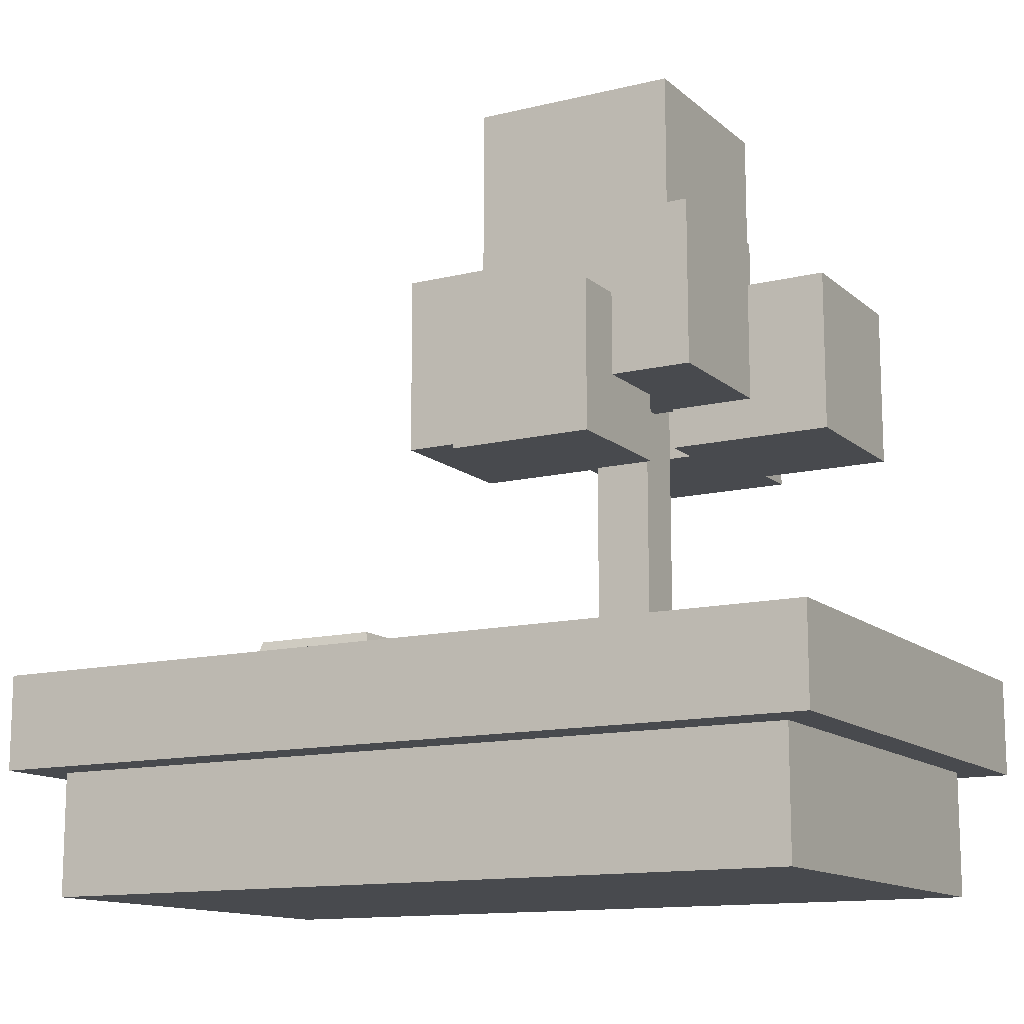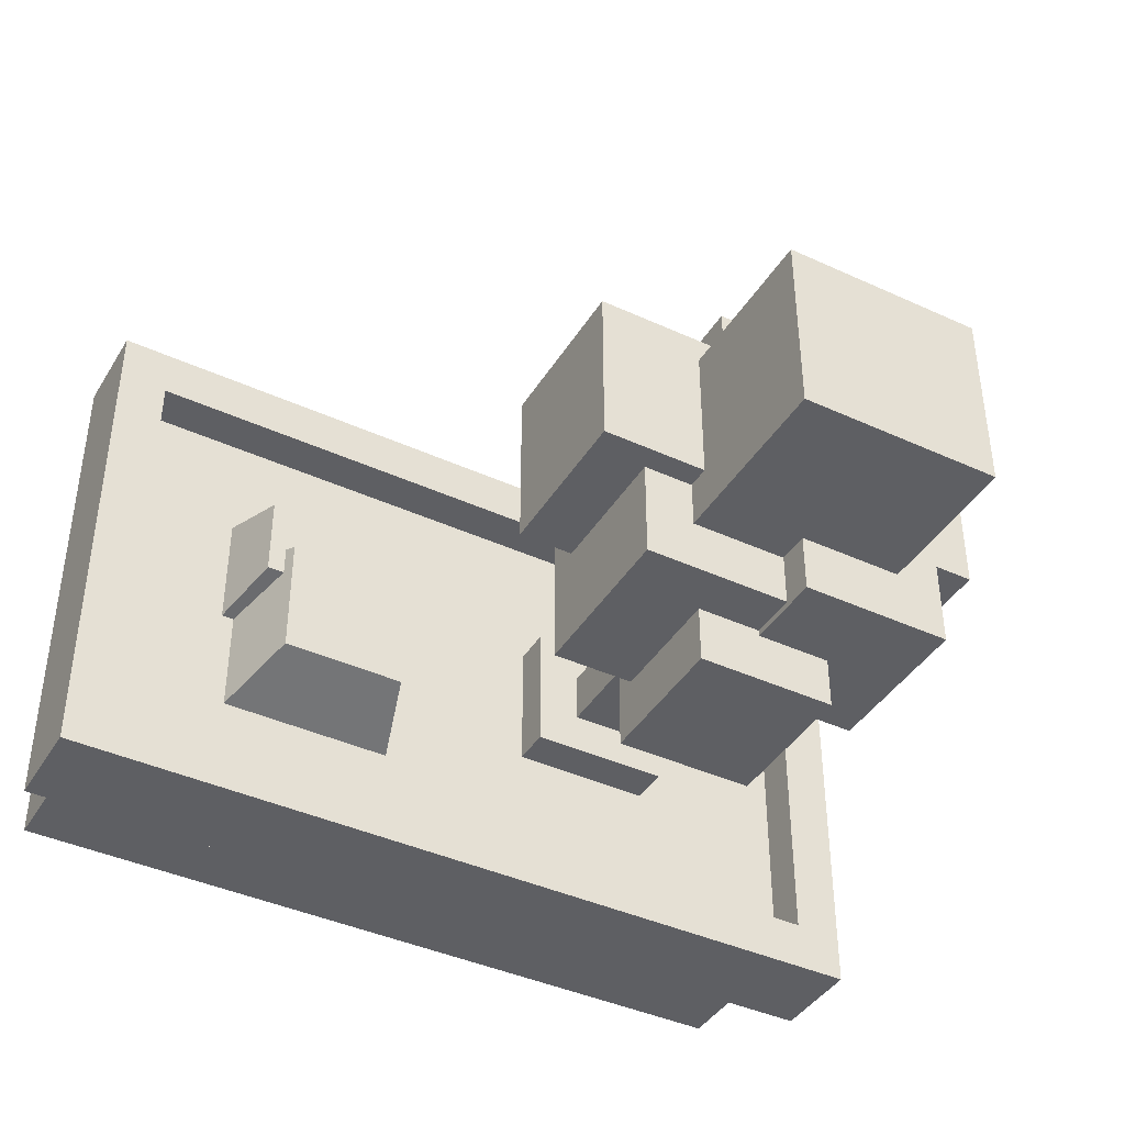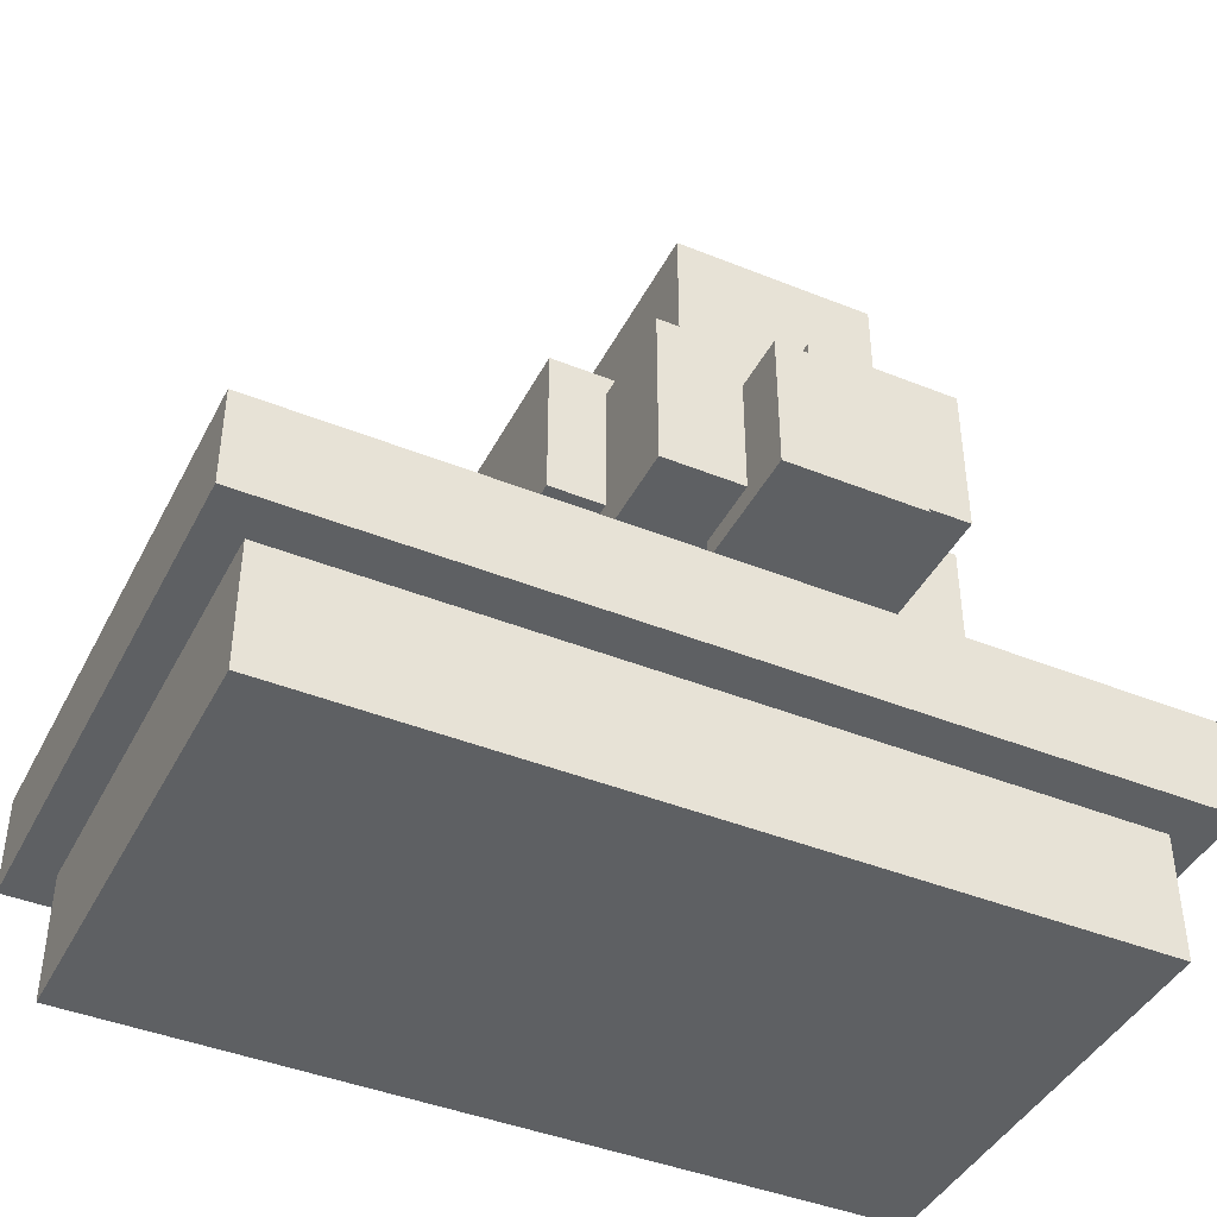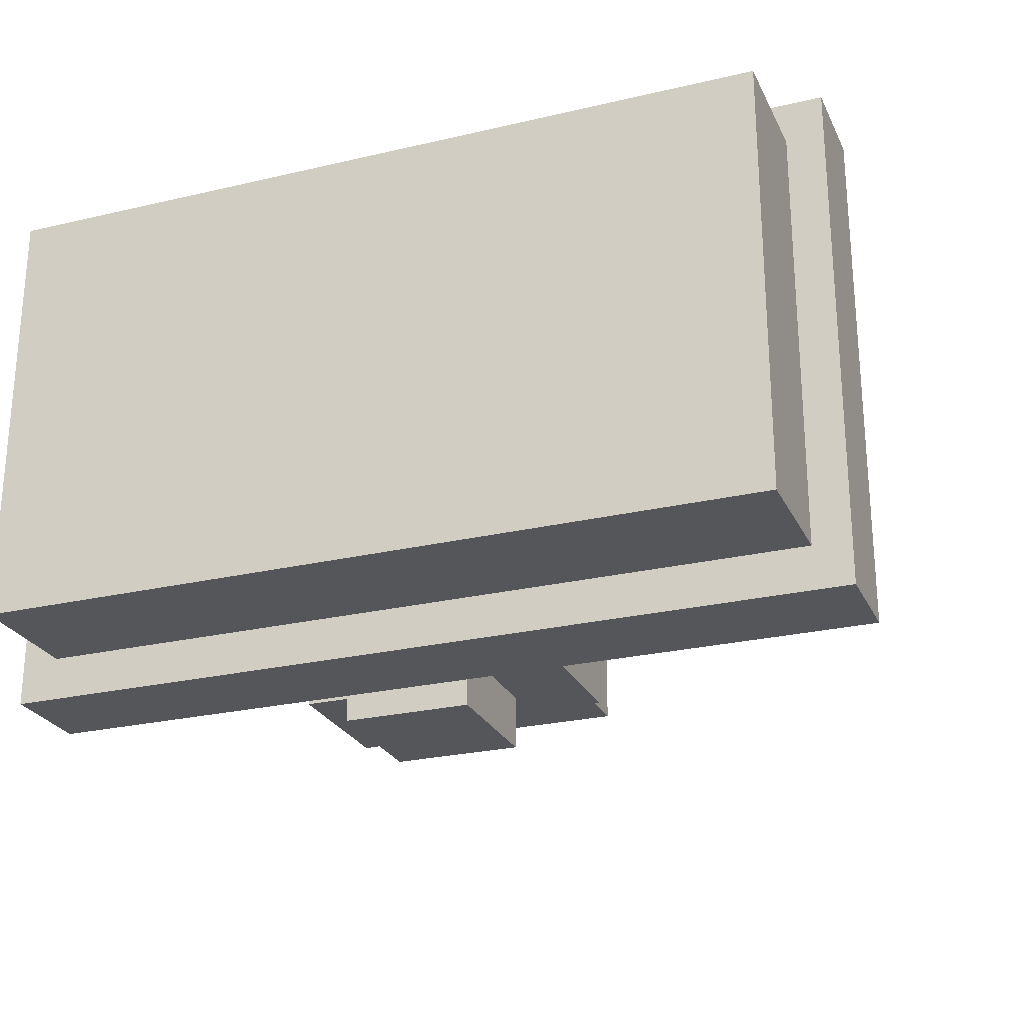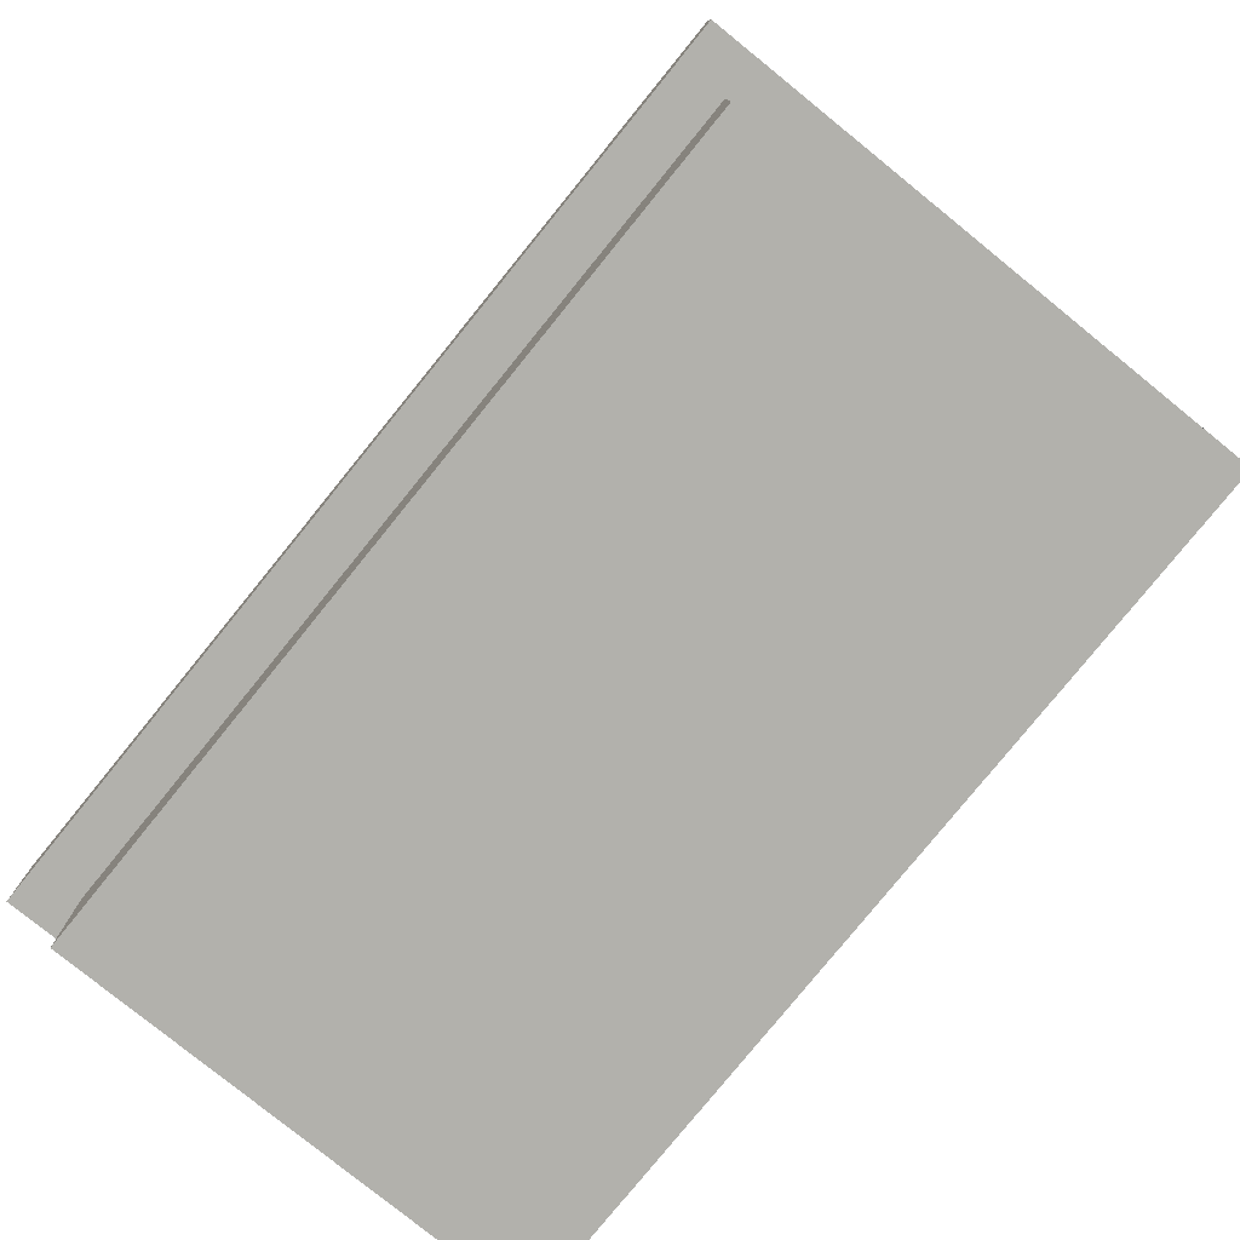
<metadata>
{"format":"obj","ext":"obj","renderer":"f3d","projection":"perspective","resolution":1024,"background":"white","views":[{"elev":-13.0,"azim":-150.8,"up":"+Y"},{"elev":-41.2,"azim":150.9,"up":"+Z"},{"elev":-42.6,"azim":154.3,"up":"+Y"},{"elev":-25.3,"azim":20.8,"up":"+Z"},{"elev":-78.9,"azim":51.0,"up":"+Y"}]}
</metadata>
<code>
v -0.4683 0.1351 -0.2859
v -0.4683 0.2396 -0.2859
v -0.4683 0.2396 0.2859
v -0.4683 0.1351 0.2859
v -0.4145 0.1917 -0.2301
v 0.4145 0.1917 -0.2301
v 0.4145 0.1917 0.2301
v -0.4145 0.1917 0.2301
v 0.4683 0.2396 -0.2859
v 0.4683 0.1351 -0.2859
v 0.4683 0.1351 0.2859
v 0.4683 0.2396 0.2859
v 0.4271 -7.153e-08 -0.2382
v -0.4271 -7.153e-08 -0.2382
v -0.4271 -7.153e-08 0.2382
v 0.4271 -7.153e-08 0.2382
v -0.4683 0.1351 0.2859
v -0.4683 0.2396 0.2859
v 0.4683 0.2396 0.2859
v 0.4683 0.1351 0.2859
v 0.4683 0.1351 -0.2859
v 0.4683 0.2396 -0.2859
v -0.4683 0.2396 -0.2859
v -0.4683 0.1351 -0.2859
v -0.4683 0.2396 -0.2859
v -0.4145 0.2396 -0.2301
v -0.4145 0.2396 0.2301
v -0.4683 0.2396 0.2859
v 0.4145 0.2396 0.2301
v 0.4683 0.2396 0.2859
v 0.4145 0.2396 -0.2301
v 0.4683 0.2396 -0.2859
v -0.4145 0.2396 -0.2301
v -0.4145 0.1917 -0.2301
v -0.4145 0.1917 0.2301
v -0.4145 0.2396 0.2301
v -0.4145 0.2396 0.2301
v -0.4145 0.1917 0.2301
v 0.4145 0.1917 0.2301
v 0.4145 0.2396 0.2301
v 0.4145 0.2396 0.2301
v 0.4145 0.1917 0.2301
v 0.4145 0.1917 -0.2301
v 0.4145 0.2396 -0.2301
v 0.4145 0.2396 -0.2301
v 0.4145 0.1917 -0.2301
v -0.4145 0.1917 -0.2301
v -0.4145 0.2396 -0.2301
v 0.4683 0.1351 -0.2859
v 0.4271 0.1351 -0.2382
v 0.4271 0.1351 0.2382
v 0.4683 0.1351 0.2859
v -0.4271 0.1351 0.2382
v -0.4683 0.1351 0.2859
v -0.4271 0.1351 -0.2382
v -0.4683 0.1351 -0.2859
v 0.4271 0.1351 -0.2382
v 0.4271 -7.153e-08 -0.2382
v 0.4271 -7.153e-08 0.2382
v 0.4271 0.1351 0.2382
v 0.4271 0.1351 0.2382
v 0.4271 -7.153e-08 0.2382
v -0.4271 -7.153e-08 0.2382
v -0.4271 0.1351 0.2382
v -0.4271 0.1351 0.2382
v -0.4271 -7.153e-08 0.2382
v -0.4271 -7.153e-08 -0.2382
v -0.4271 0.1351 -0.2382
v -0.4271 0.1351 -0.2382
v -0.4271 -7.153e-08 -0.2382
v 0.4271 -7.153e-08 -0.2382
v 0.4271 0.1351 -0.2382
v 0.09007 0.1867 -0.1427
v 0.1198 0.2851 -0.1129
v 0.1198 0.2851 0.02424
v 0.09007 0.1867 0.05402
v 0.1198 0.2851 -0.1129
v 0.257 0.2851 -0.1129
v 0.257 0.2851 0.02424
v 0.1198 0.2851 0.02424
v 0.257 0.2851 -0.1129
v 0.2868 0.1867 -0.1427
v 0.2868 0.1867 0.05402
v 0.257 0.2851 0.02424
v 0.09007 0.1867 0.05402
v 0.1198 0.2851 0.02424
v 0.257 0.2851 0.02424
v 0.2868 0.1867 0.05402
v 0.2868 0.1867 -0.1427
v 0.257 0.2851 -0.1129
v 0.1198 0.2851 -0.1129
v 0.09007 0.1867 -0.1427
v 0.1679 0.1867 -0.02447
v 0.188 0.2707 -0.004448
v 0.188 0.2707 0.08776
v 0.1679 0.1867 0.1078
v 0.188 0.2707 -0.004448
v 0.2802 0.2707 -0.004448
v 0.2802 0.2707 0.08776
v 0.188 0.2707 0.08776
v 0.2802 0.2707 -0.004448
v 0.3002 0.1867 -0.02447
v 0.3002 0.1867 0.1078
v 0.2802 0.2707 0.08776
v 0.1679 0.1867 0.1078
v 0.188 0.2707 0.08776
v 0.2802 0.2707 0.08776
v 0.3002 0.1867 0.1078
v 0.3002 0.1867 -0.02447
v 0.2802 0.2707 -0.004448
v 0.188 0.2707 -0.004448
v 0.1679 0.1867 -0.02447
v -0.1872 0.2362 -0.03555
v -0.1872 0.5931 -0.03555
v -0.1872 0.5931 0.02143
v -0.1872 0.2362 0.02143
v -0.127 0.5931 -0.03555
v -0.127 0.2362 -0.03555
v -0.127 0.2362 0.02143
v -0.127 0.5931 0.02143
v -0.1872 0.2362 0.02143
v -0.1872 0.5931 0.02143
v -0.127 0.5931 0.02143
v -0.127 0.2362 0.02143
v -0.127 0.2362 -0.03555
v -0.127 0.5931 -0.03555
v -0.1872 0.5931 -0.03555
v -0.1872 0.2362 -0.03555
v -0.2123 0.642 0.1458
v -0.3893 0.642 0.1458
v -0.3893 0.642 -0.02176
v -0.2123 0.642 -0.02176
v -0.3893 0.4721 -0.02176
v -0.3893 0.4721 0.1458
v -0.2123 0.4721 0.1458
v -0.2123 0.4721 -0.02176
v -0.2123 0.4721 0.1458
v -0.2123 0.642 0.1458
v -0.2123 0.642 -0.02176
v -0.2123 0.4721 -0.02176
v -0.2123 0.4721 -0.02176
v -0.2123 0.642 -0.02176
v -0.3893 0.642 -0.02176
v -0.3893 0.4721 -0.02176
v -0.3893 0.4721 -0.02176
v -0.3893 0.642 -0.02176
v -0.3893 0.642 0.1458
v -0.3893 0.4721 0.1458
v -0.3893 0.4721 0.1458
v -0.3893 0.642 0.1458
v -0.2123 0.642 0.1458
v -0.2123 0.4721 0.1458
v -0.3032 0.6907 -0.1757
v -0.1331 0.6907 -0.1757
v -0.1331 0.6907 -0.0146
v -0.3032 0.6907 -0.0146
v -0.1331 0.5151 -0.0146
v -0.1331 0.5151 -0.1757
v -0.3032 0.5151 -0.1757
v -0.3032 0.5151 -0.0146
v -0.3032 0.5151 -0.1757
v -0.3032 0.6907 -0.1757
v -0.3032 0.6907 -0.0146
v -0.3032 0.5151 -0.0146
v -0.3032 0.5151 -0.0146
v -0.3032 0.6907 -0.0146
v -0.1331 0.6907 -0.0146
v -0.1331 0.5151 -0.0146
v -0.1331 0.5151 -0.0146
v -0.1331 0.6907 -0.0146
v -0.1331 0.6907 -0.1757
v -0.1331 0.5151 -0.1757
v -0.1331 0.5151 -0.1757
v -0.1331 0.6907 -0.1757
v -0.3032 0.6907 -0.1757
v -0.3032 0.5151 -0.1757
v -0.07983 0.6806 -0.05695
v 0.09204 0.6806 -0.05695
v 0.09204 0.6806 0.1329
v -0.07983 0.6806 0.1329
v 0.09204 0.5032 0.1329
v 0.09204 0.5032 -0.05695
v -0.07983 0.5032 -0.05695
v -0.07983 0.5032 0.1329
v -0.07983 0.5032 -0.05695
v -0.07983 0.6806 -0.05695
v -0.07983 0.6806 0.1329
v -0.07983 0.5032 0.1329
v -0.07983 0.5032 0.1329
v -0.07983 0.6806 0.1329
v 0.09204 0.6806 0.1329
v 0.09204 0.5032 0.1329
v 0.09204 0.5032 0.1329
v 0.09204 0.6806 0.1329
v 0.09204 0.6806 -0.05695
v 0.09204 0.5032 -0.05695
v 0.09204 0.5032 -0.05695
v 0.09204 0.6806 -0.05695
v -0.07983 0.6806 -0.05695
v -0.07983 0.5032 -0.05695
v -0.1524 0.6555 -0.1688
v 0.03031 0.6555 -0.1688
v 0.03031 0.6555 0.004139
v -0.1524 0.6555 0.004139
v 0.03031 0.4669 0.004139
v 0.03031 0.4669 -0.1688
v -0.1524 0.4669 -0.1688
v -0.1524 0.4669 0.004139
v -0.1524 0.4669 -0.1688
v -0.1524 0.6555 -0.1688
v -0.1524 0.6555 0.004139
v -0.1524 0.4669 0.004139
v -0.1524 0.4669 0.004139
v -0.1524 0.6555 0.004139
v 0.03031 0.6555 0.004139
v 0.03031 0.4669 0.004139
v 0.03031 0.4669 0.004139
v 0.03031 0.6555 0.004139
v 0.03031 0.6555 -0.1688
v 0.03031 0.4669 -0.1688
v 0.03031 0.4669 -0.1688
v 0.03031 0.6555 -0.1688
v -0.1524 0.6555 -0.1688
v -0.1524 0.4669 -0.1688
v -0.2501 0.8587 -0.11
v -0.02531 0.8587 -0.11
v -0.02531 0.8587 0.1028
v -0.2501 0.8587 0.1028
v -0.02531 0.6266 0.1028
v -0.02531 0.6266 -0.11
v -0.2501 0.6266 -0.11
v -0.2501 0.6266 0.1028
v -0.2501 0.6266 -0.11
v -0.2501 0.8587 -0.11
v -0.2501 0.8587 0.1028
v -0.2501 0.6266 0.1028
v -0.2501 0.6266 0.1028
v -0.2501 0.8587 0.1028
v -0.02531 0.8587 0.1028
v -0.02531 0.6266 0.1028
v -0.02531 0.6266 0.1028
v -0.02531 0.8587 0.1028
v -0.02531 0.8587 -0.11
v -0.02531 0.6266 -0.11
v -0.02531 0.6266 -0.11
v -0.02531 0.8587 -0.11
v -0.2501 0.8587 -0.11
v -0.2501 0.6266 -0.11
v -0.07401 0.6569 0.04667
v -0.07401 0.6569 0.2185
v -0.2367 0.6569 0.2185
v -0.2367 0.6569 0.04667
v -0.2367 0.4795 0.2185
v -0.07401 0.4795 0.2185
v -0.07401 0.4795 0.04667
v -0.2367 0.4795 0.04667
v -0.07401 0.4795 0.04667
v -0.07401 0.6569 0.04667
v -0.2367 0.6569 0.04667
v -0.2367 0.4795 0.04667
v -0.2367 0.4795 0.04667
v -0.2367 0.6569 0.04667
v -0.2367 0.6569 0.2185
v -0.2367 0.4795 0.2185
v -0.2367 0.4795 0.2185
v -0.2367 0.6569 0.2185
v -0.07401 0.6569 0.2185
v -0.07401 0.4795 0.2185
v -0.07401 0.4795 0.2185
v -0.07401 0.6569 0.2185
v -0.07401 0.6569 0.04667
v -0.07401 0.4795 0.04667
v -0.2164 0.603 -0.2334
v -0.06115 0.603 -0.2334
v -0.06115 0.603 -0.08644
v -0.2164 0.603 -0.08644
v -0.06115 0.4428 -0.08644
v -0.06115 0.4428 -0.2334
v -0.2164 0.4428 -0.2334
v -0.2164 0.4428 -0.08644
v -0.2164 0.4428 -0.2334
v -0.2164 0.603 -0.2334
v -0.2164 0.603 -0.08644
v -0.2164 0.4428 -0.08644
v -0.2164 0.4428 -0.08644
v -0.2164 0.603 -0.08644
v -0.06115 0.603 -0.08644
v -0.06115 0.4428 -0.08644
v -0.06115 0.4428 -0.08644
v -0.06115 0.603 -0.08644
v -0.06115 0.603 -0.2334
v -0.06115 0.4428 -0.2334
v -0.06115 0.4428 -0.2334
v -0.06115 0.603 -0.2334
v -0.2164 0.603 -0.2334
v -0.2164 0.4428 -0.2334
v -0.07891 0.2355 -0.08109
v -0.07891 0.186 -0.08109
v -0.07891 0.186 0.06698
v -0.07891 0.2355 0.06698
v -0.07891 0.186 -0.08109
v -0.07891 0.2355 -0.08109
v -0.2353 0.2355 -0.08109
v -0.2353 0.186 -0.08109
v -0.2353 0.186 -0.08109
v -0.2353 0.2355 -0.08109
v -0.2353 0.2355 0.06698
v -0.2353 0.186 0.06698
v -0.2353 0.186 0.06698
v -0.2353 0.2355 0.06698
v -0.07891 0.2355 0.06698
v -0.07891 0.186 0.06698
v -0.127 0.2362 -0.03555
v -0.07891 0.2355 -0.08109
v -0.07891 0.2355 0.06698
v -0.127 0.2362 0.02143
v -0.1872 0.2362 -0.03555
v -0.2353 0.2355 -0.08109
v -0.1872 0.2362 0.02143
v -0.2353 0.2355 0.06698
g Prop_Bonzai_1078_17
f 1 3 2
f 1 4 3
f 5 7 6
f 5 8 7
f 9 11 10
f 9 12 11
f 13 15 14
f 13 16 15
f 17 19 18
f 17 20 19
f 21 23 22
f 21 24 23
f 25 27 26
f 25 28 27
f 28 29 27
f 28 30 29
f 30 31 29
f 30 32 31
f 32 26 31
f 32 25 26
f 33 35 34
f 33 36 35
f 37 39 38
f 37 40 39
f 41 43 42
f 41 44 43
f 45 47 46
f 45 48 47
f 49 51 50
f 49 52 51
f 52 53 51
f 52 54 53
f 54 55 53
f 54 56 55
f 56 50 55
f 56 49 50
f 57 59 58
f 57 60 59
f 61 63 62
f 61 64 63
f 65 67 66
f 65 68 67
f 69 71 70
f 69 72 71
f 73 75 74
f 73 76 75
f 77 79 78
f 77 80 79
f 81 83 82
f 81 84 83
f 85 87 86
f 85 88 87
f 89 91 90
f 89 92 91
f 93 95 94
f 93 96 95
f 97 99 98
f 97 100 99
f 101 103 102
f 101 104 103
f 105 107 106
f 105 108 107
f 109 111 110
f 109 112 111
f 113 115 114
f 113 116 115
f 117 119 118
f 117 120 119
f 121 123 122
f 121 124 123
f 125 127 126
f 125 128 127
f 129 131 130
f 129 132 131
f 133 135 134
f 133 136 135
f 137 139 138
f 137 140 139
f 141 143 142
f 141 144 143
f 145 147 146
f 145 148 147
f 149 151 150
f 149 152 151
f 153 155 154
f 153 156 155
f 157 159 158
f 157 160 159
f 161 163 162
f 161 164 163
f 165 167 166
f 165 168 167
f 169 171 170
f 169 172 171
f 173 175 174
f 173 176 175
f 177 179 178
f 177 180 179
f 181 183 182
f 181 184 183
f 185 187 186
f 185 188 187
f 189 191 190
f 189 192 191
f 193 195 194
f 193 196 195
f 197 199 198
f 197 200 199
f 201 203 202
f 201 204 203
f 205 207 206
f 205 208 207
f 209 211 210
f 209 212 211
f 213 215 214
f 213 216 215
f 217 219 218
f 217 220 219
f 221 223 222
f 221 224 223
f 225 227 226
f 225 228 227
f 229 231 230
f 229 232 231
f 233 235 234
f 233 236 235
f 237 239 238
f 237 240 239
f 241 243 242
f 241 244 243
f 245 247 246
f 245 248 247
f 249 251 250
f 249 252 251
f 253 255 254
f 253 256 255
f 257 259 258
f 257 260 259
f 261 263 262
f 261 264 263
f 265 267 266
f 265 268 267
f 269 271 270
f 269 272 271
f 273 275 274
f 273 276 275
f 277 279 278
f 277 280 279
f 281 283 282
f 281 284 283
f 285 287 286
f 285 288 287
f 289 291 290
f 289 292 291
f 293 295 294
f 293 296 295
f 297 299 298
f 297 300 299
f 301 303 302
f 301 304 303
f 305 307 306
f 305 308 307
f 309 311 310
f 309 312 311
f 313 315 314
f 313 316 315
f 314 317 313
f 314 318 317
f 318 319 317
f 318 320 319
f 320 316 319
f 320 315 316

</code>
